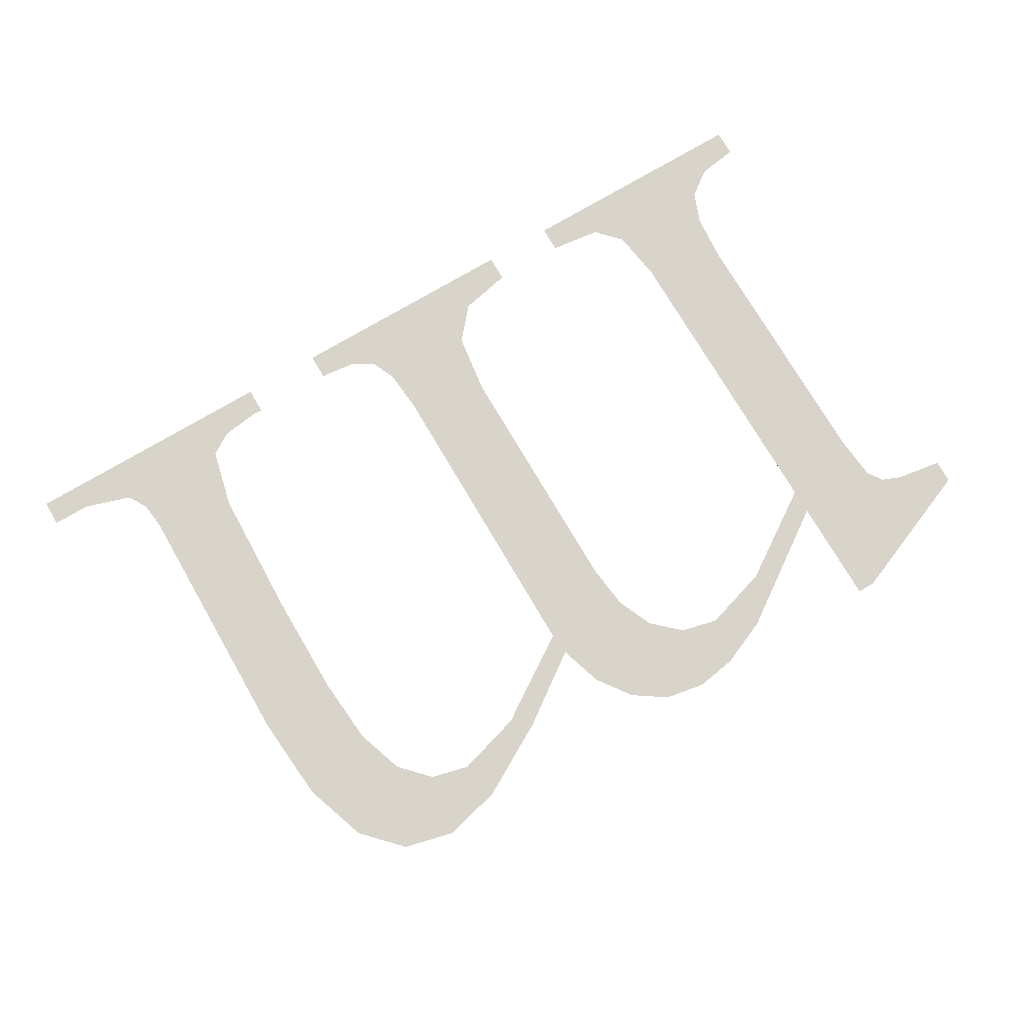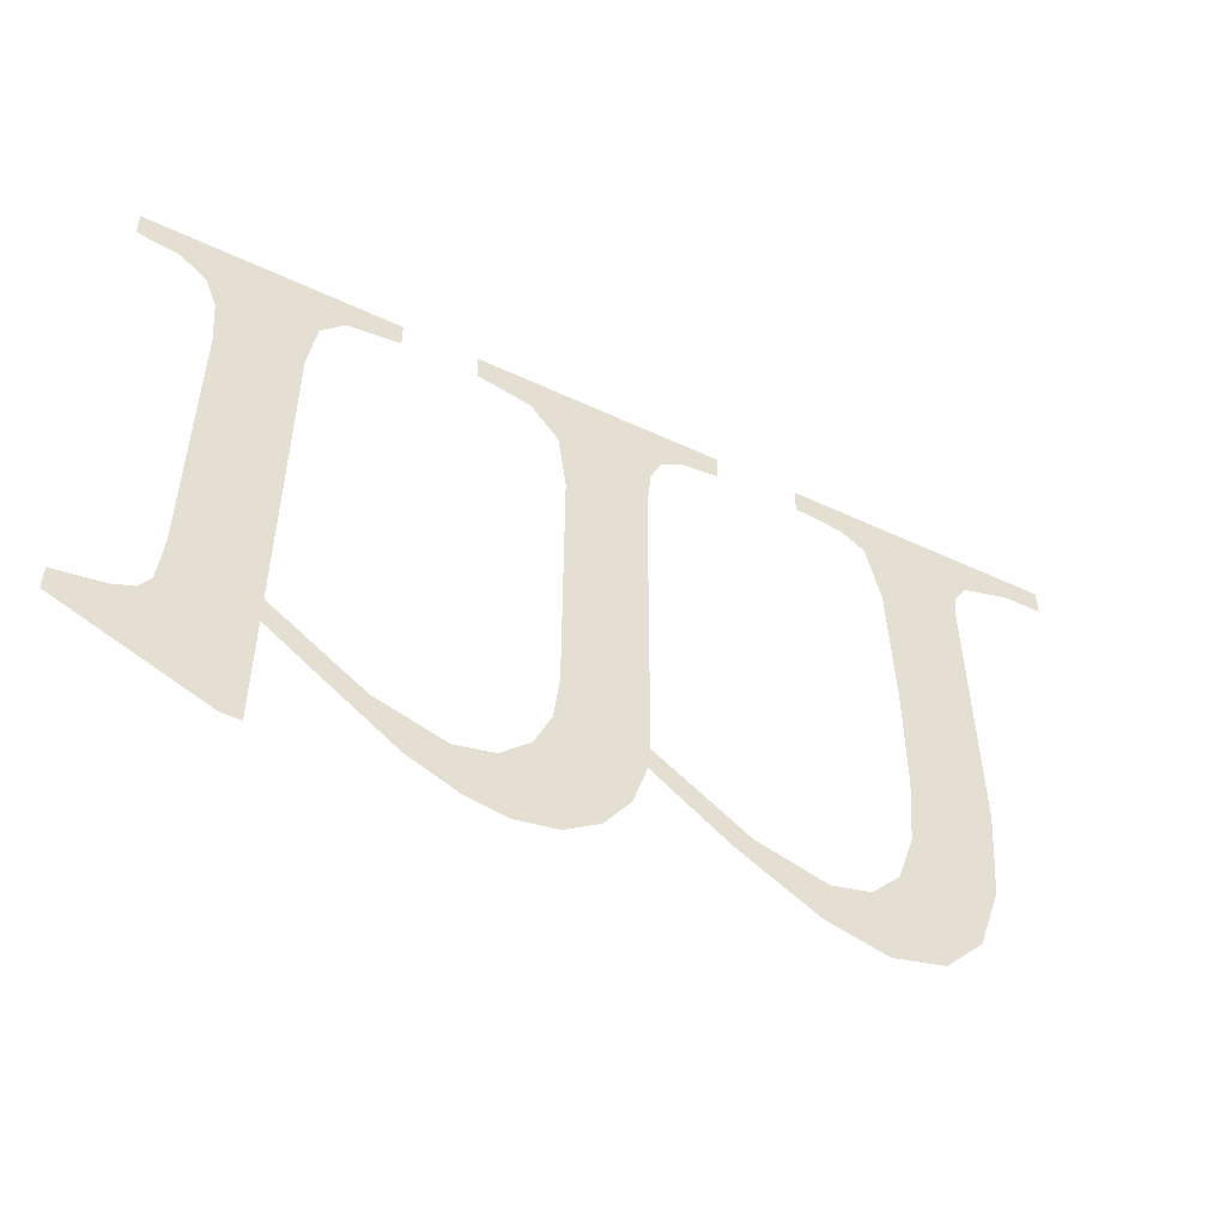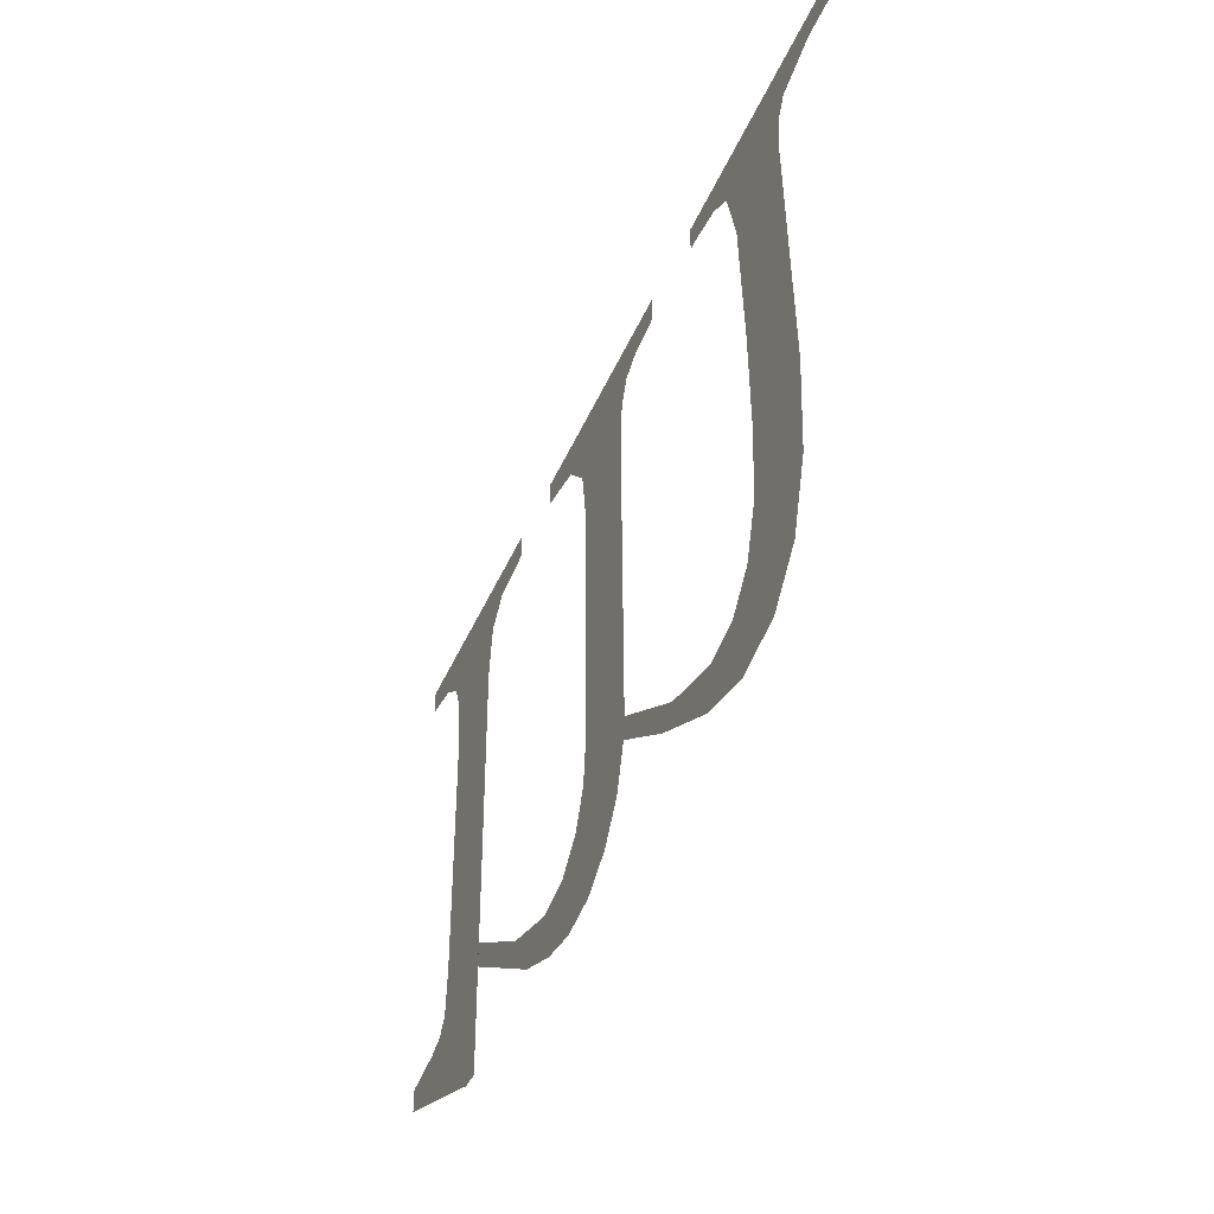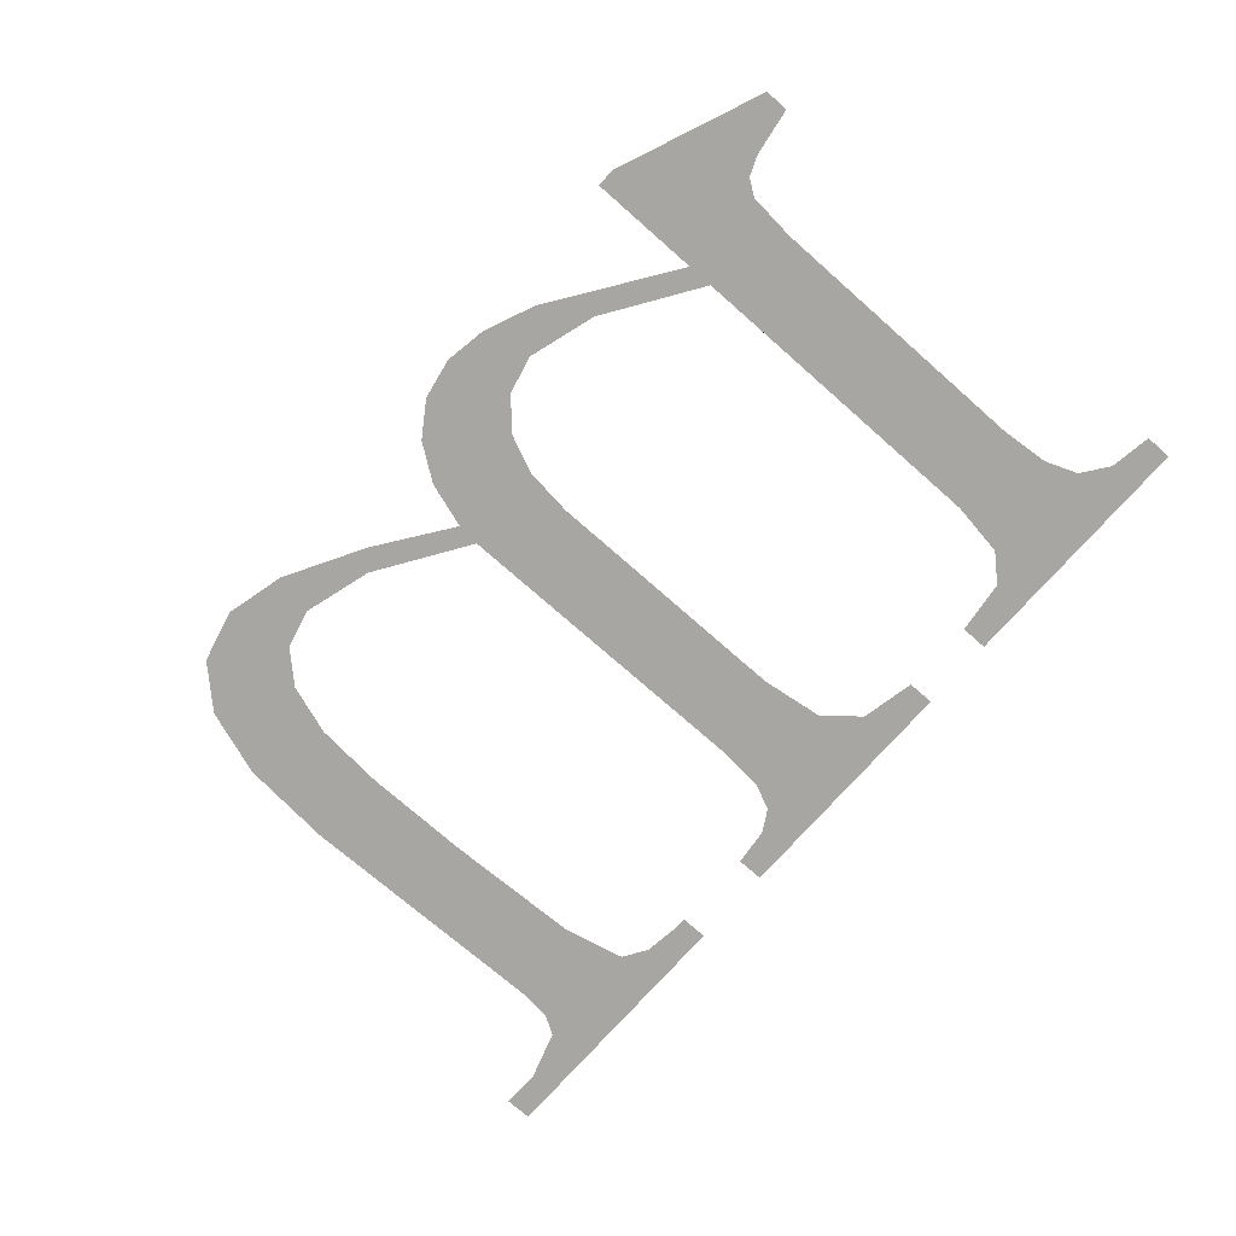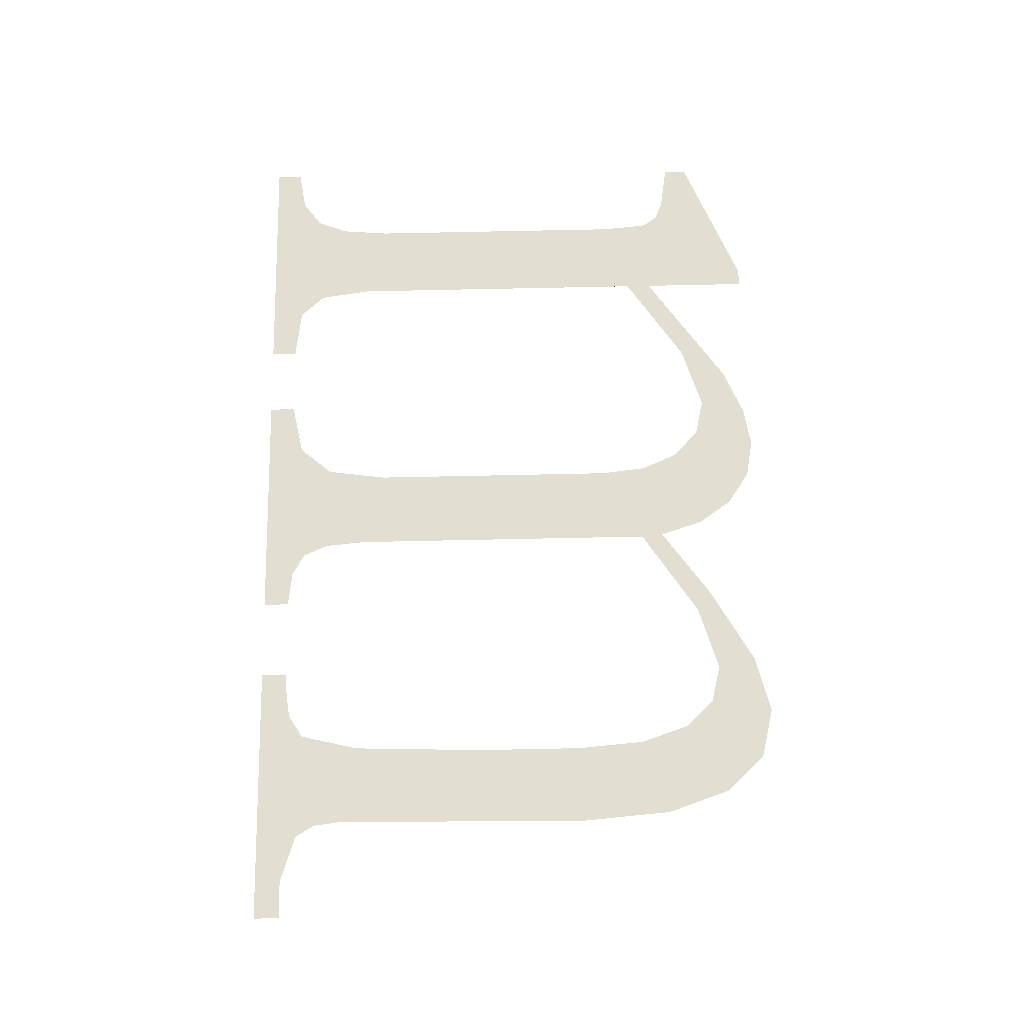
<metadata>
{"format":"obj","ext":"obj","renderer":"f3d","projection":"perspective","resolution":1024,"background":"white","views":[{"elev":75.6,"azim":149.5,"up":"+Y"},{"elev":-50.6,"azim":-27.2,"up":"+Z"},{"elev":-43.9,"azim":67.4,"up":"+Z"},{"elev":-73.9,"azim":-131.4,"up":"+Y"},{"elev":67.6,"azim":88.9,"up":"+Y"}]}
</metadata>
<code>
o mesh59/mesh59-geometry#mesh59-geometry
v 0.2399 -0.1305 0.09282
v 0.2384 -0.1305 0.09367
v 0.2384 -0.1305 0.09342
v 0.2389 -0.1305 0.09374
v 0.2391 -0.1305 0.09383
v 0.2392 -0.1305 0.09399
v 0.2393 -0.1305 0.09448
v 0.2393 -0.1305 0.0973
v 0.2401 -0.1305 0.09752
v 0.2402 -0.1305 0.09808
v 0.2401 -0.1305 0.09282
v 0.2404 -0.1305 0.09835
v 0.2401 -0.1305 0.09396
v 0.2392 -0.1305 0.09782
v 0.2401 -0.1305 0.09423
v 0.241 -0.1305 0.09869
v 0.2414 -0.1305 0.0931
v 0.2391 -0.1305 0.09815
v 0.241 -0.1305 0.09842
v 0.2411 -0.1305 0.0936
v 0.2388 -0.1305 0.09835
v 0.2418 -0.1305 0.09339
v 0.2384 -0.1305 0.09869
v 0.2419 -0.1305 0.09289
v 0.2384 -0.1305 0.09842
v 0.2422 -0.1305 0.09348
v 0.2423 -0.1305 0.09282
v 0.2425 -0.1305 0.09376
v 0.2427 -0.1305 0.09289
v 0.2426 -0.1305 0.09415
v 0.2427 -0.1305 0.09463
v 0.2427 -0.1305 0.0973
v 0.2436 -0.1305 0.09797
v 0.2437 -0.1305 0.09824
v 0.2431 -0.1305 0.09313
v 0.2426 -0.1305 0.09795
v 0.2435 -0.1305 0.09752
v 0.2443 -0.1305 0.09869
v 0.2433 -0.1305 0.0935
v 0.2423 -0.1305 0.0983
v 0.2439 -0.1305 0.09837
v 0.2435 -0.1305 0.09396
v 0.2417 -0.1305 0.09869
v 0.2443 -0.1305 0.09842
v 0.2435 -0.1305 0.0942
v 0.2417 -0.1305 0.09842
v 0.2443 -0.1305 0.09342
v 0.2445 -0.1305 0.09359
v 0.2451 -0.1305 0.09297
v 0.2452 -0.1305 0.09339
v 0.2457 -0.1305 0.09282
v 0.2456 -0.1305 0.09349
v 0.2459 -0.1305 0.0938
v 0.2462 -0.1305 0.09295
v 0.246 -0.1305 0.09431
v 0.2461 -0.1305 0.09504
v 0.2461 -0.1305 0.09617
v 0.2469 -0.1305 0.09805
v 0.246 -0.1305 0.09758
v 0.2469 -0.1305 0.09777
v 0.247 -0.1305 0.09825
v 0.2466 -0.1305 0.09336
v 0.2459 -0.1305 0.09821
v 0.2468 -0.1305 0.09404
v 0.2479 -0.1305 0.09869
v 0.2469 -0.1305 0.095
v 0.2456 -0.1305 0.09836
v 0.2475 -0.1305 0.09842
v 0.2453 -0.1305 0.09842
v 0.2479 -0.1305 0.09842
v 0.2451 -0.1305 0.09869
v 0.2451 -0.1305 0.09842
f 1 2 3
f 2 1 4
f 3 2 1
f 4 1 2
f 4 1 5
f 5 1 4
f 5 1 6
f 6 1 5
f 6 1 7
f 7 1 6
f 7 1 8
f 8 1 7
f 9 8 1
f 1 8 9
f 10 8 9
f 9 8 10
f 9 1 11
f 11 1 9
f 12 8 10
f 10 8 12
f 9 11 13
f 13 11 9
f 12 14 8
f 8 14 12
f 9 13 15
f 15 13 9
f 16 14 12
f 12 14 16
f 17 15 13
f 13 15 17
f 16 18 14
f 14 18 16
f 16 12 19
f 19 12 16
f 15 17 20
f 20 17 15
f 16 21 18
f 18 21 16
f 20 17 22
f 22 17 20
f 23 21 16
f 16 21 23
f 22 17 24
f 24 17 22
f 21 23 25
f 25 23 21
f 22 24 26
f 26 24 22
f 26 24 27
f 27 24 26
f 26 27 28
f 28 27 26
f 28 27 29
f 29 27 28
f 28 29 30
f 30 29 28
f 30 29 31
f 31 29 30
f 31 29 32
f 32 29 31
f 33 32 29
f 29 32 33
f 34 32 33
f 33 32 34
f 33 29 35
f 35 29 33
f 34 36 32
f 32 36 34
f 33 35 37
f 37 35 33
f 38 36 34
f 34 36 38
f 37 35 39
f 39 35 37
f 38 40 36
f 36 40 38
f 38 34 41
f 41 34 38
f 37 39 42
f 42 39 37
f 43 40 38
f 38 40 43
f 38 41 44
f 44 41 38
f 37 42 45
f 45 42 37
f 40 43 46
f 46 43 40
f 47 45 42
f 42 45 47
f 45 47 48
f 48 47 45
f 48 47 49
f 49 47 48
f 48 49 50
f 50 49 48
f 50 49 51
f 51 49 50
f 50 51 52
f 52 51 50
f 52 51 53
f 53 51 52
f 53 51 54
f 54 51 53
f 53 54 55
f 55 54 53
f 55 54 56
f 56 54 55
f 56 54 57
f 57 54 56
f 58 57 54
f 54 57 58
f 58 59 57
f 57 59 58
f 58 54 60
f 60 54 58
f 61 59 58
f 58 59 61
f 60 54 62
f 62 54 60
f 61 63 59
f 59 63 61
f 60 62 64
f 64 62 60
f 65 63 61
f 61 63 65
f 66 60 64
f 64 60 66
f 65 67 63
f 63 67 65
f 65 61 68
f 68 61 65
f 65 69 67
f 67 69 65
f 65 68 70
f 70 68 65
f 71 69 65
f 65 69 71
f 69 71 72
f 72 71 69

</code>
